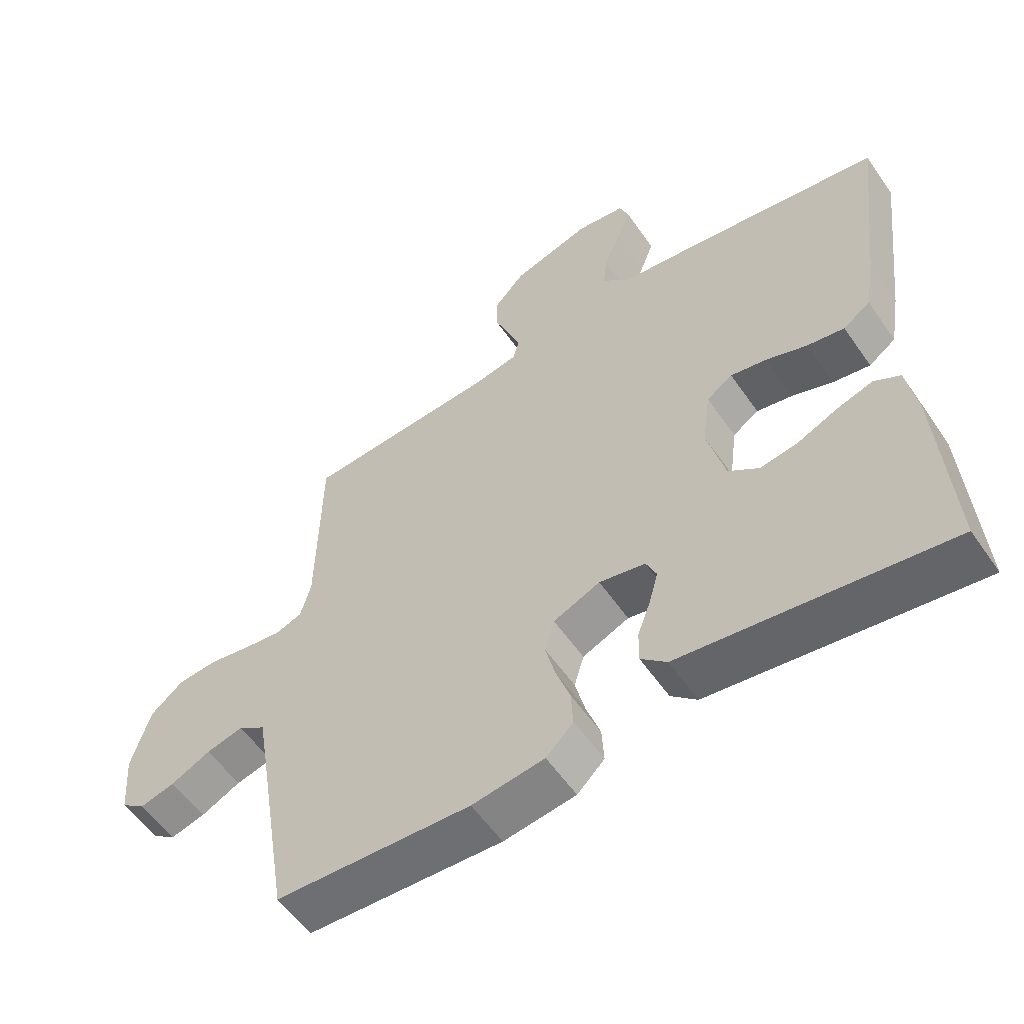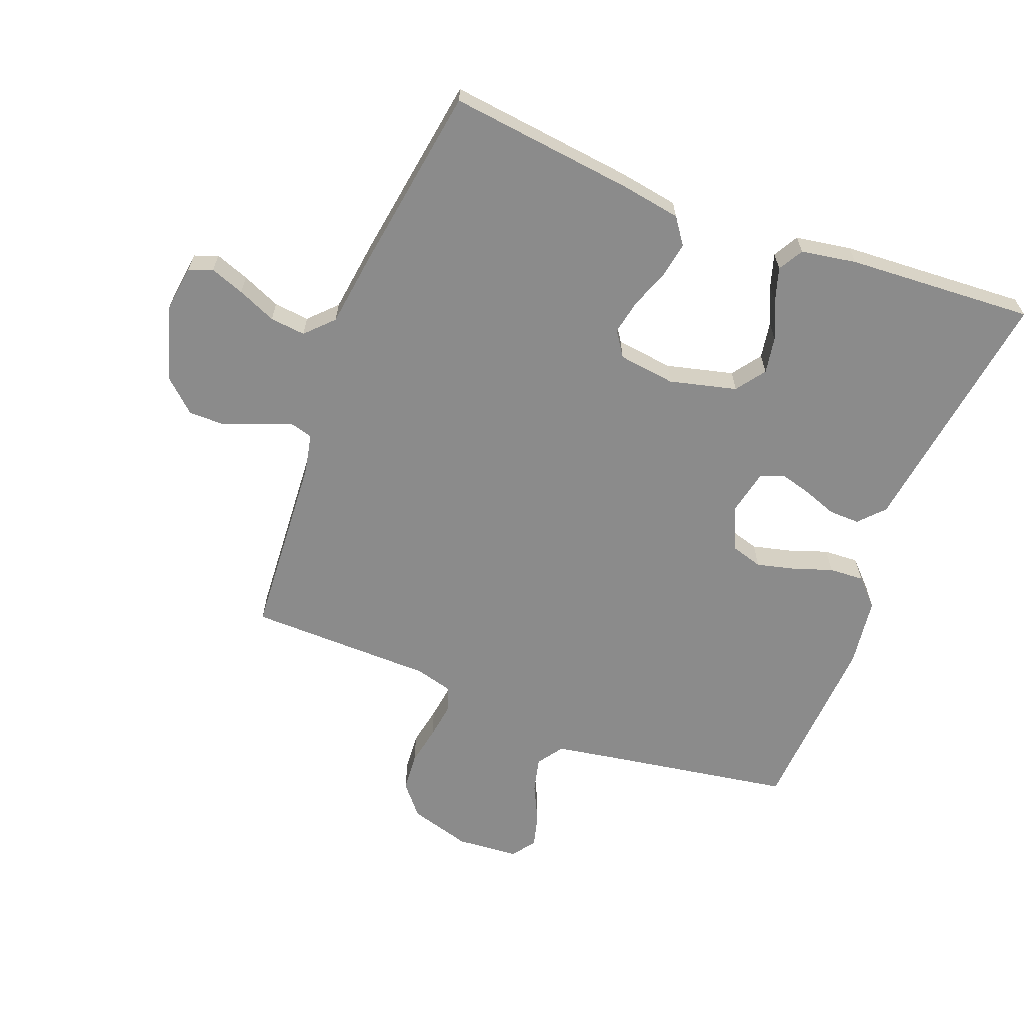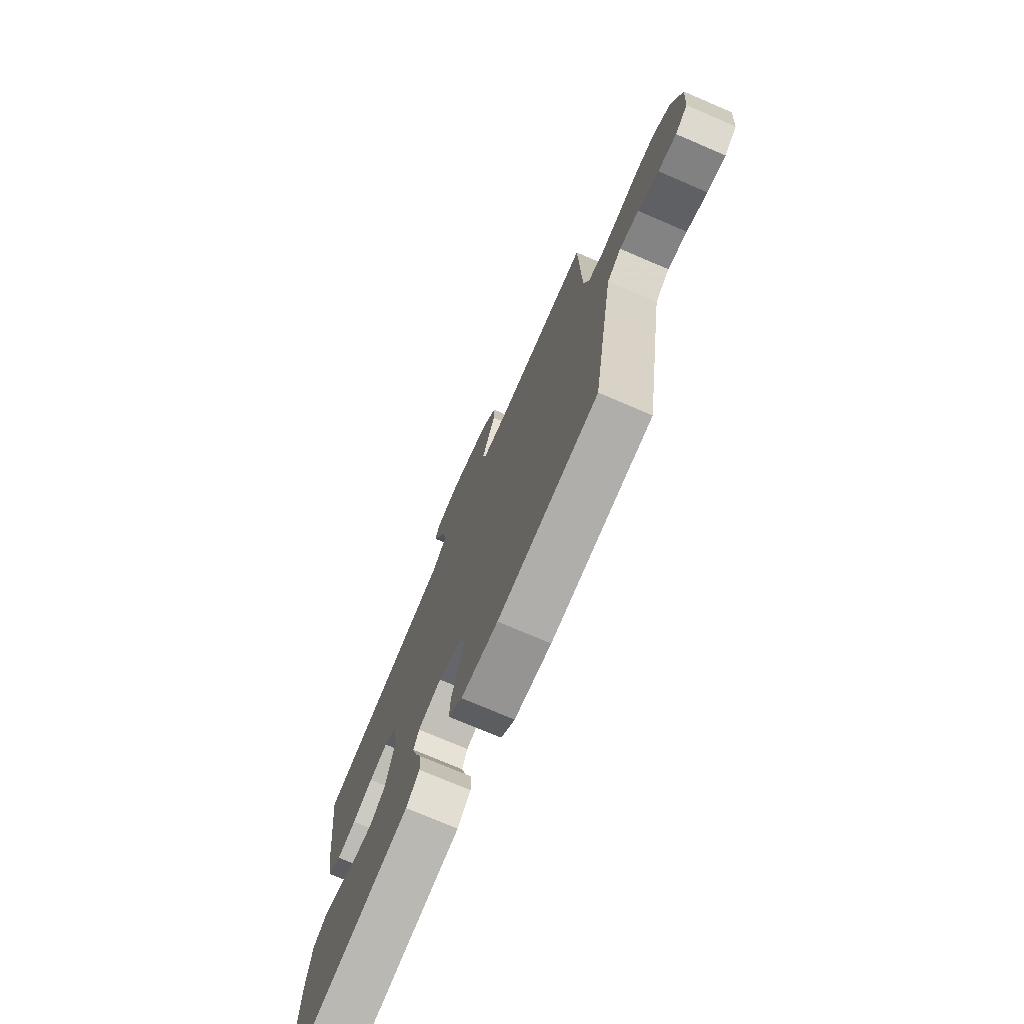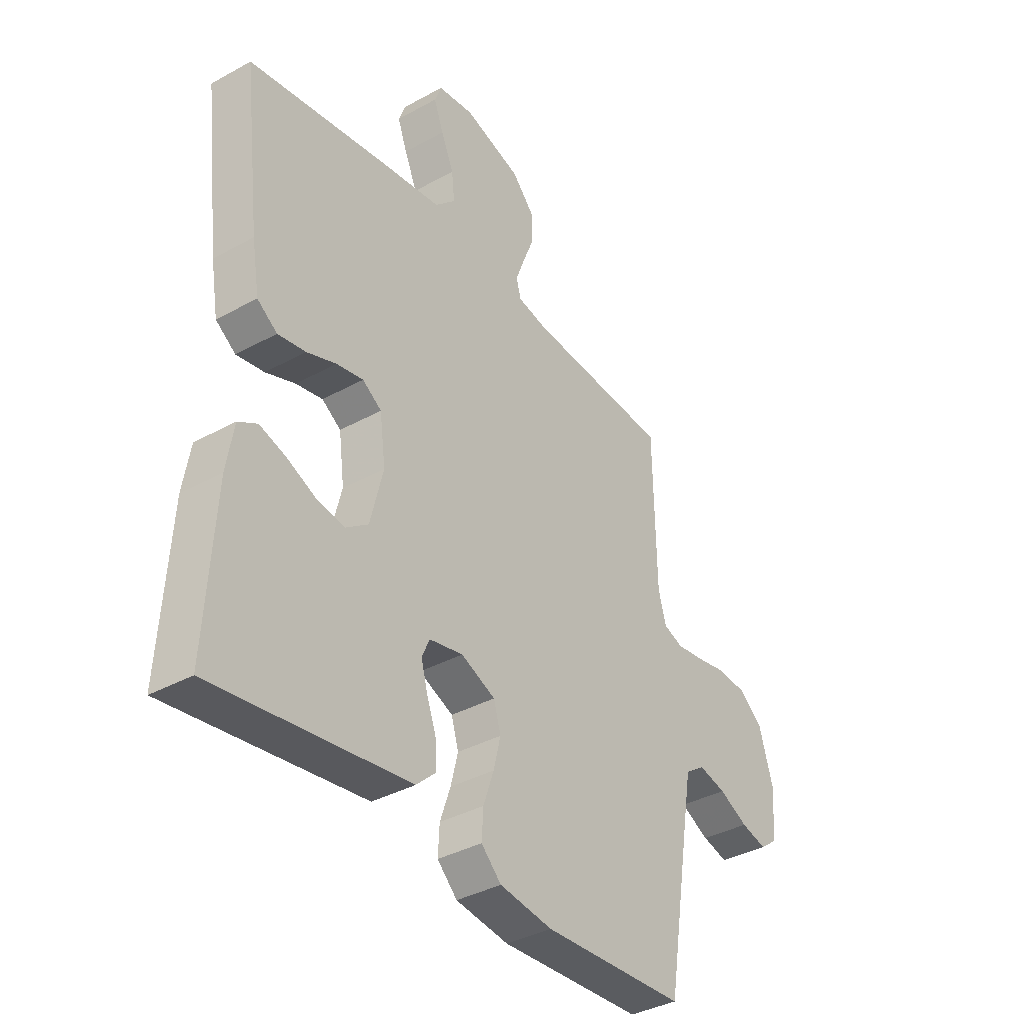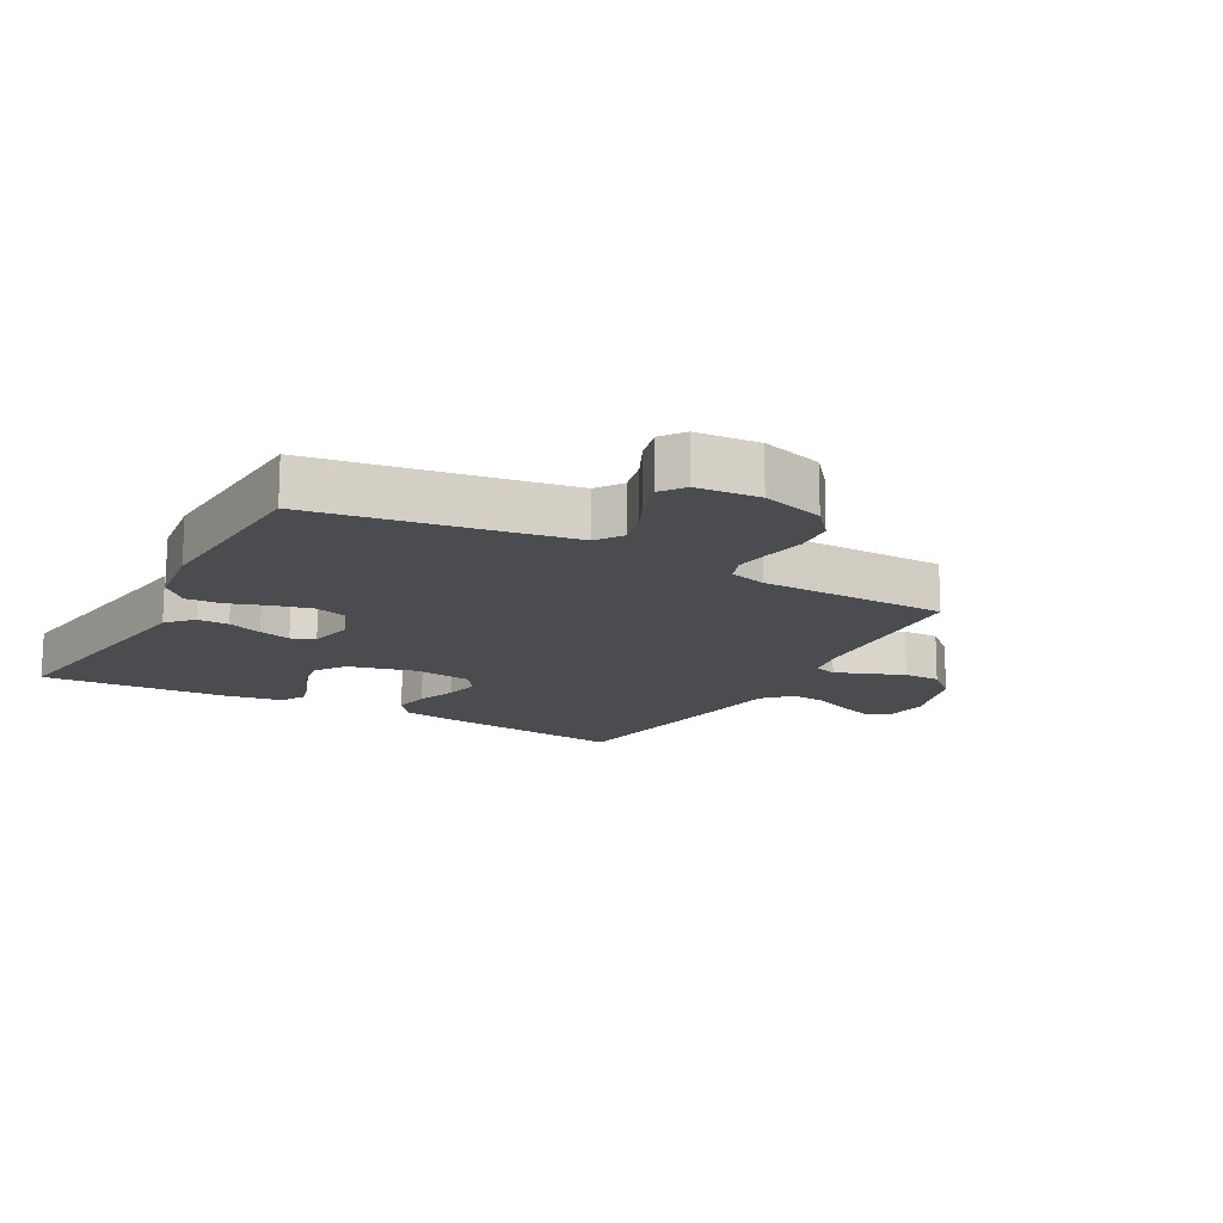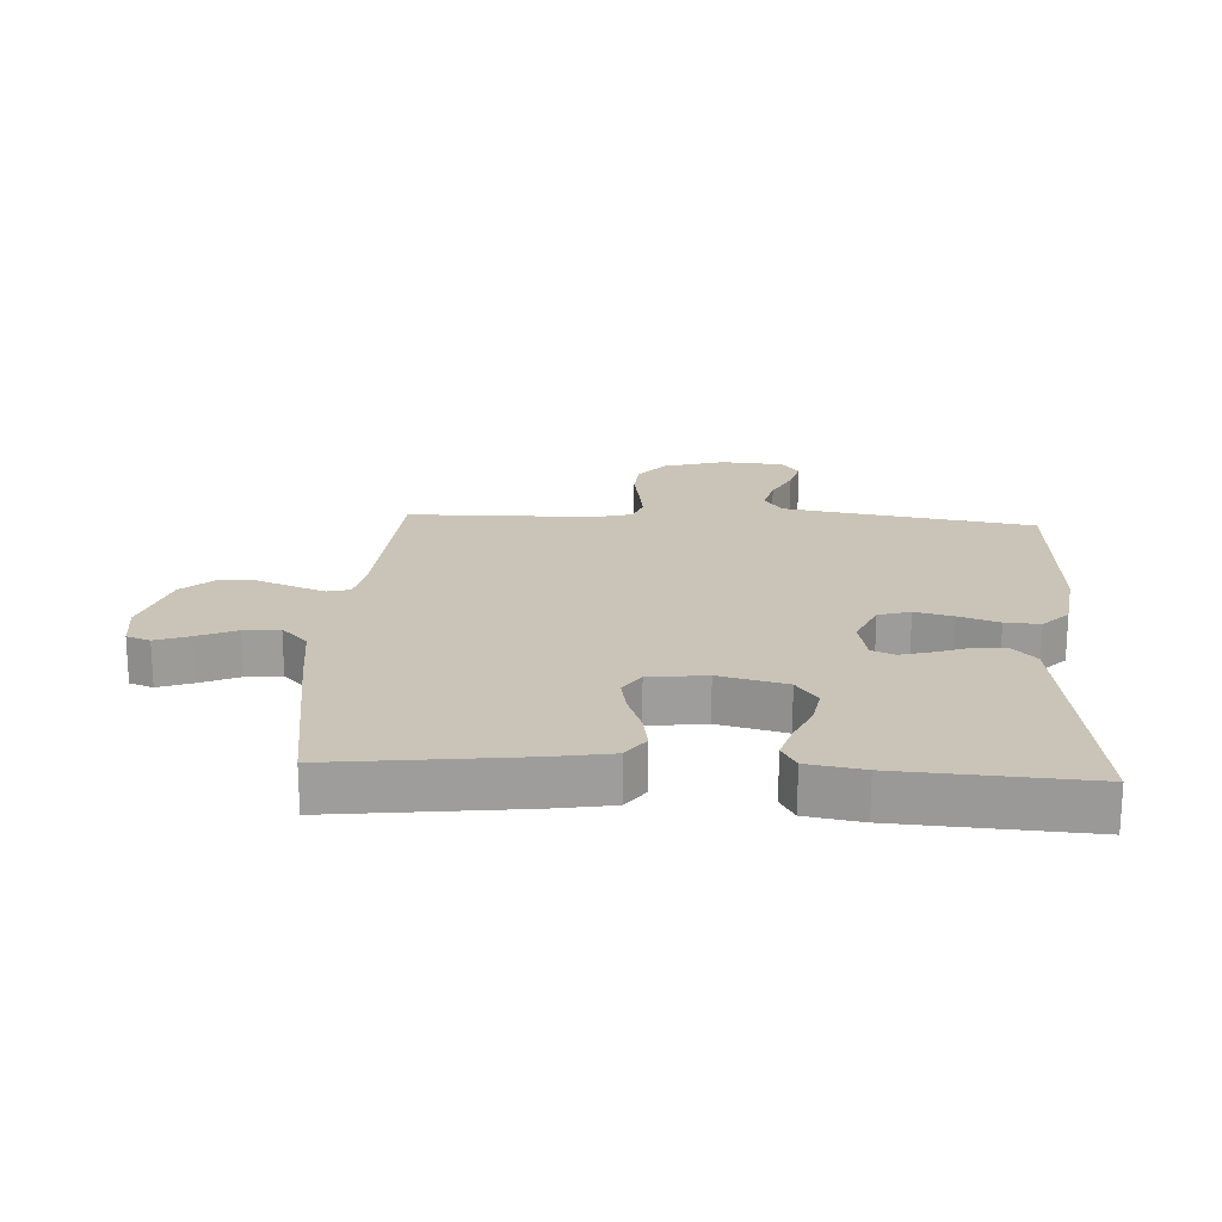
<metadata>
{"format":"obj","ext":"obj","renderer":"f3d","projection":"perspective","resolution":1024,"background":"white","views":[{"elev":-56.8,"azim":34.3,"up":"+Z"},{"elev":-63.8,"azim":68.9,"up":"+Y"},{"elev":-74.7,"azim":-113.2,"up":"+Z"},{"elev":-37.2,"azim":125.5,"up":"+Z"},{"elev":-15.2,"azim":-119.0,"up":"+Y"},{"elev":19.9,"azim":93.3,"up":"+Y"}]}
</metadata>
<code>
v 0.5 0.07 -0.5
v 0.2 0.07 -0.458
v 0.092 0.07 -0.443
v 0.052 0.07 -0.406
v 0.053 0.07 -0.356
v 0.073 0.07 -0.301
v 0.087 0.07 -0.25
v 0.071 0.07 -0.213
v 0 0.07 -0.198
v -0.072 0.07 -0.229
v -0.087 0.07 -0.28
v -0.072 0.07 -0.341
v -0.05 0.07 -0.405
v -0.047 0.07 -0.461
v -0.089 0.07 -0.502
v -0.2 0.07 -0.517
v -0.5 0.07 -0.5
v -0.549 0.07 -0.2
v -0.566 0.07 -0.099
v -0.608 0.07 -0.07
v -0.665 0.07 -0.084
v -0.726 0.07 -0.114
v -0.78 0.07 -0.128
v -0.817 0.07 -0.1
v -0.825 0.07 0
v -0.796 0.07 0.099
v -0.746 0.07 0.141
v -0.684 0.07 0.146
v -0.62 0.07 0.134
v -0.562 0.07 0.126
v -0.521 0.07 0.141
v -0.505 0.07 0.2
v -0.5 0.07 0.5
v -0.2 0.07 0.52
v -0.136 0.07 0.533
v -0.126 0.07 0.569
v -0.145 0.07 0.62
v -0.168 0.07 0.678
v -0.168 0.07 0.737
v -0.121 0.07 0.789
v 0 0.07 0.826
v 0.076 0.07 0.816
v 0.09 0.07 0.778
v 0.07 0.07 0.723
v 0.043 0.07 0.661
v 0.037 0.07 0.604
v 0.08 0.07 0.562
v 0.2 0.07 0.546
v 0.5 0.07 0.5
v 0.464 0.07 0.2
v 0.448 0.07 0.105
v 0.406 0.07 0.075
v 0.348 0.07 0.085
v 0.286 0.07 0.108
v 0.23 0.07 0.119
v 0.19 0.07 0.092
v 0.178 0.07 0
v 0.205 0.07 -0.108
v 0.252 0.07 -0.142
v 0.311 0.07 -0.132
v 0.372 0.07 -0.105
v 0.427 0.07 -0.088
v 0.467 0.07 -0.111
v 0.482 0.07 -0.2
v 0.5 0 -0.5
v 0.2 0 -0.458
v 0.092 0 -0.443
v 0.052 0 -0.406
v 0.053 0 -0.356
v 0.073 0 -0.301
v 0.087 0 -0.25
v 0.071 0 -0.213
v 0 0 -0.198
v -0.072 0 -0.229
v -0.087 0 -0.28
v -0.072 0 -0.341
v -0.05 0 -0.405
v -0.047 0 -0.461
v -0.089 0 -0.502
v -0.2 0 -0.517
v -0.5 0 -0.5
v -0.549 0 -0.2
v -0.566 0 -0.099
v -0.608 0 -0.07
v -0.665 0 -0.084
v -0.726 0 -0.114
v -0.78 0 -0.128
v -0.817 0 -0.1
v -0.825 0 0
v -0.796 0 0.099
v -0.746 0 0.141
v -0.684 0 0.146
v -0.62 0 0.134
v -0.562 0 0.126
v -0.521 0 0.141
v -0.505 0 0.2
v -0.5 0 0.5
v -0.2 0 0.52
v -0.136 0 0.533
v -0.126 0 0.569
v -0.145 0 0.62
v -0.168 0 0.678
v -0.168 0 0.737
v -0.121 0 0.789
v 0 0 0.826
v 0.076 0 0.816
v 0.09 0 0.778
v 0.07 0 0.723
v 0.043 0 0.661
v 0.037 0 0.604
v 0.08 0 0.562
v 0.2 0 0.546
v 0.5 0 0.5
v 0.464 0 0.2
v 0.448 0 0.105
v 0.406 0 0.075
v 0.348 0 0.085
v 0.286 0 0.108
v 0.23 0 0.119
v 0.19 0 0.092
v 0.178 0 0
v 0.205 0 -0.108
v 0.252 0 -0.142
v 0.311 0 -0.132
v 0.372 0 -0.105
v 0.427 0 -0.088
v 0.467 0 -0.111
v 0.482 0 -0.2
f 64 1 2
f 63 64 2
f 62 63 2
f 61 62 2
f 60 61 2
f 4 5 6
f 3 4 6
f 2 3 6
f 60 2 6
f 59 60 6
f 58 59 6 7
f 57 58 7 8
f 56 57 8 9
f 52 53 54
f 51 52 54
f 50 51 54
f 49 50 54
f 48 49 54
f 47 48 54
f 46 47 54 55
f 43 44 45
f 42 43 45
f 41 42 45
f 40 41 45
f 39 40 45
f 38 39 45
f 37 38 45
f 36 37 45 46
f 46 55 56
f 36 46 56
f 35 36 56
f 32 33 34
f 56 9 10
f 35 56 10
f 34 35 10
f 32 34 10
f 31 32 10
f 27 28 29
f 26 27 29
f 25 26 29
f 24 25 29
f 23 24 29
f 22 23 29
f 21 22 29
f 20 21 29 30
f 16 17 18
f 15 16 18
f 14 15 18
f 13 14 18
f 12 13 18
f 11 12 18 19
f 20 30 31
f 19 20 31
f 11 19 31
f 10 11 31
f 66 65 128
f 66 128 127
f 66 127 126
f 66 126 125
f 66 125 124
f 70 69 68
f 70 68 67
f 70 67 66
f 70 66 124
f 70 124 123
f 71 70 123 122
f 72 71 122 121
f 73 72 121 120
f 118 117 116
f 118 116 115
f 118 115 114
f 118 114 113
f 118 113 112
f 118 112 111
f 119 118 111 110
f 109 108 107
f 109 107 106
f 109 106 105
f 109 105 104
f 109 104 103
f 109 103 102
f 109 102 101
f 110 109 101 100
f 120 119 110
f 120 110 100
f 120 100 99
f 98 97 96
f 74 73 120
f 74 120 99
f 74 99 98
f 74 98 96
f 74 96 95
f 93 92 91
f 93 91 90
f 93 90 89
f 93 89 88
f 93 88 87
f 93 87 86
f 93 86 85
f 94 93 85 84
f 82 81 80
f 82 80 79
f 82 79 78
f 82 78 77
f 82 77 76
f 83 82 76 75
f 95 94 84
f 95 84 83
f 95 83 75
f 95 75 74
f 1 65 66 2
f 2 66 67 3
f 3 67 68 4
f 4 68 69 5
f 5 69 70 6
f 6 70 71 7
f 7 71 72 8
f 8 72 73 9
f 9 73 74 10
f 10 74 75 11
f 11 75 76 12
f 12 76 77 13
f 13 77 78 14
f 14 78 79 15
f 15 79 80 16
f 16 80 81 17
f 17 81 82 18
f 18 82 83 19
f 19 83 84 20
f 20 84 85 21
f 21 85 86 22
f 22 86 87 23
f 23 87 88 24
f 24 88 89 25
f 25 89 90 26
f 26 90 91 27
f 27 91 92 28
f 28 92 93 29
f 29 93 94 30
f 30 94 95 31
f 31 95 96 32
f 32 96 97 33
f 33 97 98 34
f 34 98 99 35
f 35 99 100 36
f 36 100 101 37
f 37 101 102 38
f 38 102 103 39
f 39 103 104 40
f 40 104 105 41
f 41 105 106 42
f 42 106 107 43
f 43 107 108 44
f 44 108 109 45
f 45 109 110 46
f 46 110 111 47
f 47 111 112 48
f 48 112 113 49
f 49 113 114 50
f 50 114 115 51
f 51 115 116 52
f 52 116 117 53
f 53 117 118 54
f 54 118 119 55
f 55 119 120 56
f 56 120 121 57
f 57 121 122 58
f 58 122 123 59
f 59 123 124 60
f 60 124 125 61
f 61 125 126 62
f 62 126 127 63
f 63 127 128 64
f 64 128 65 1

</code>
